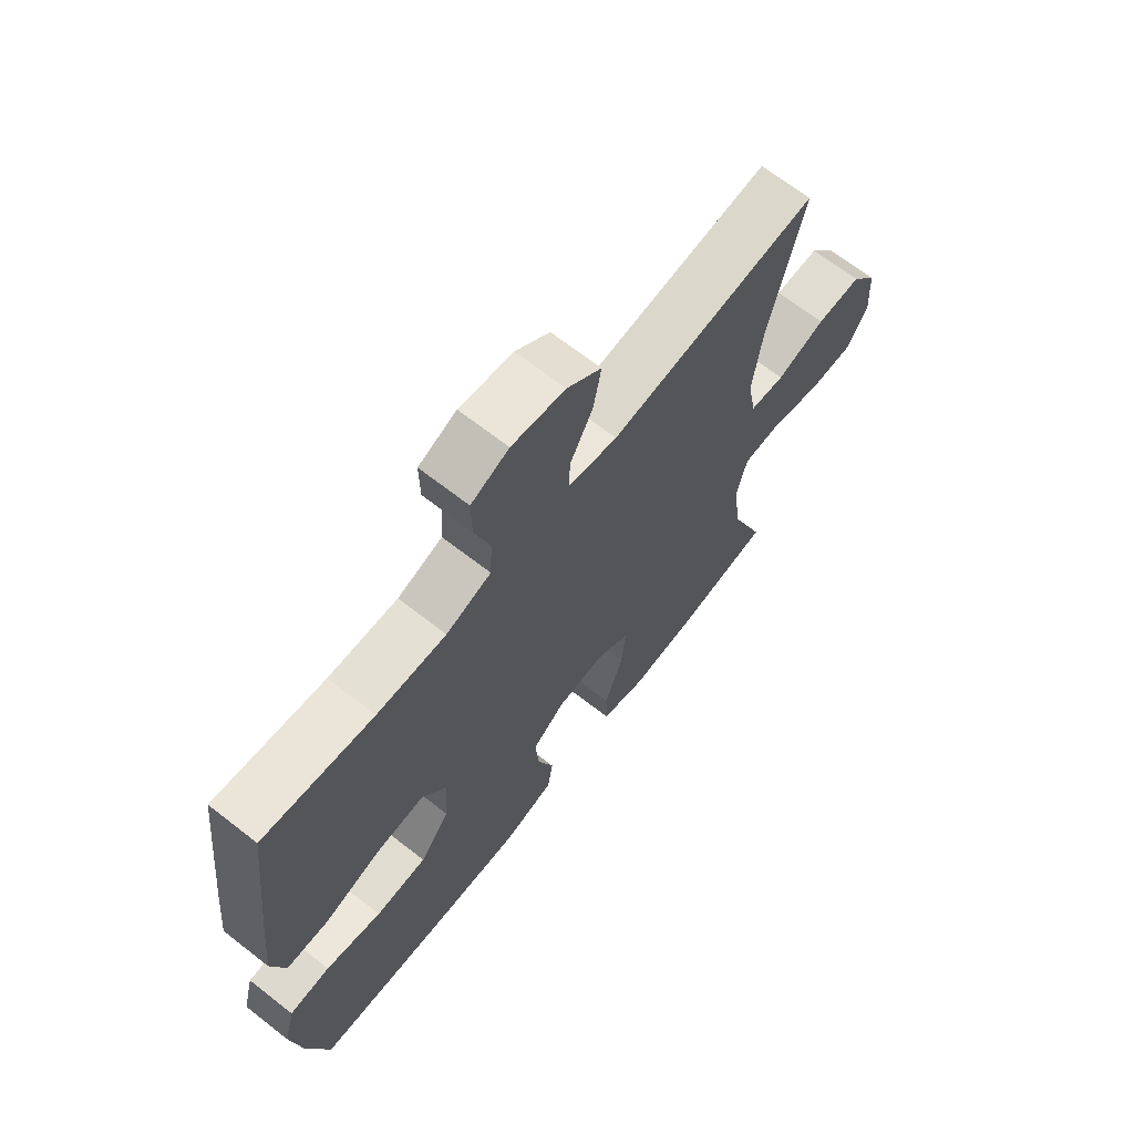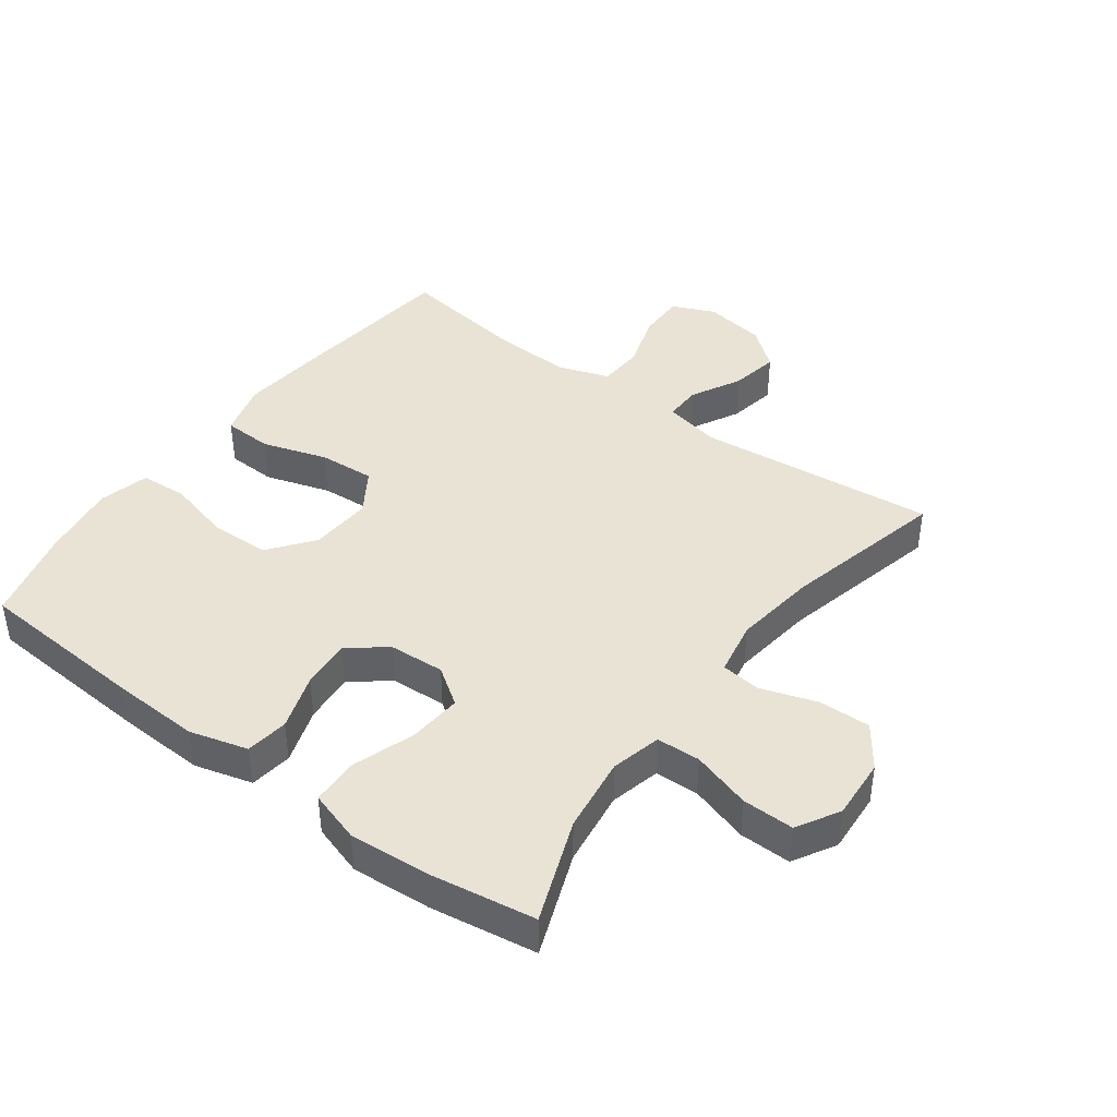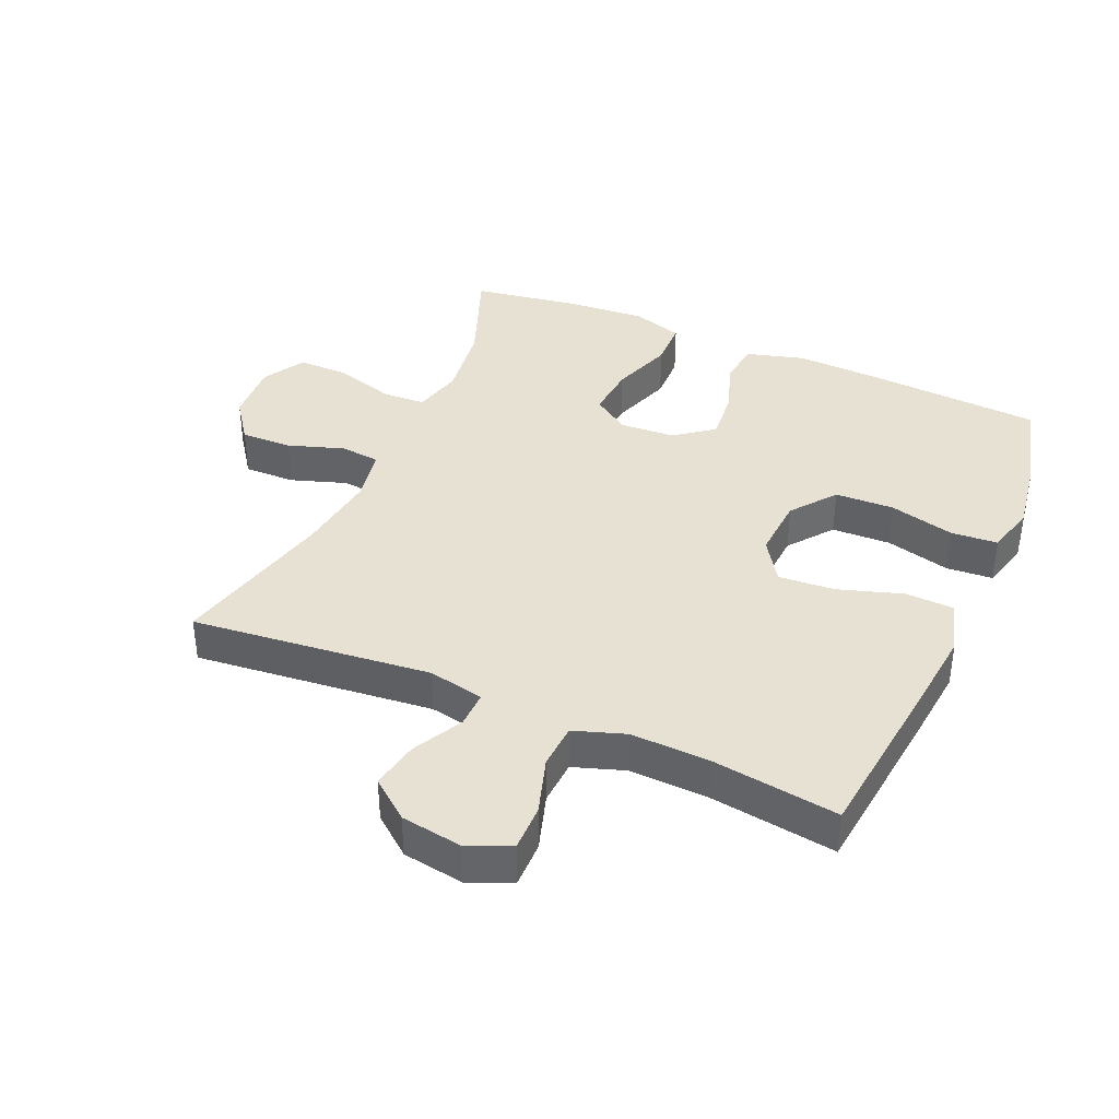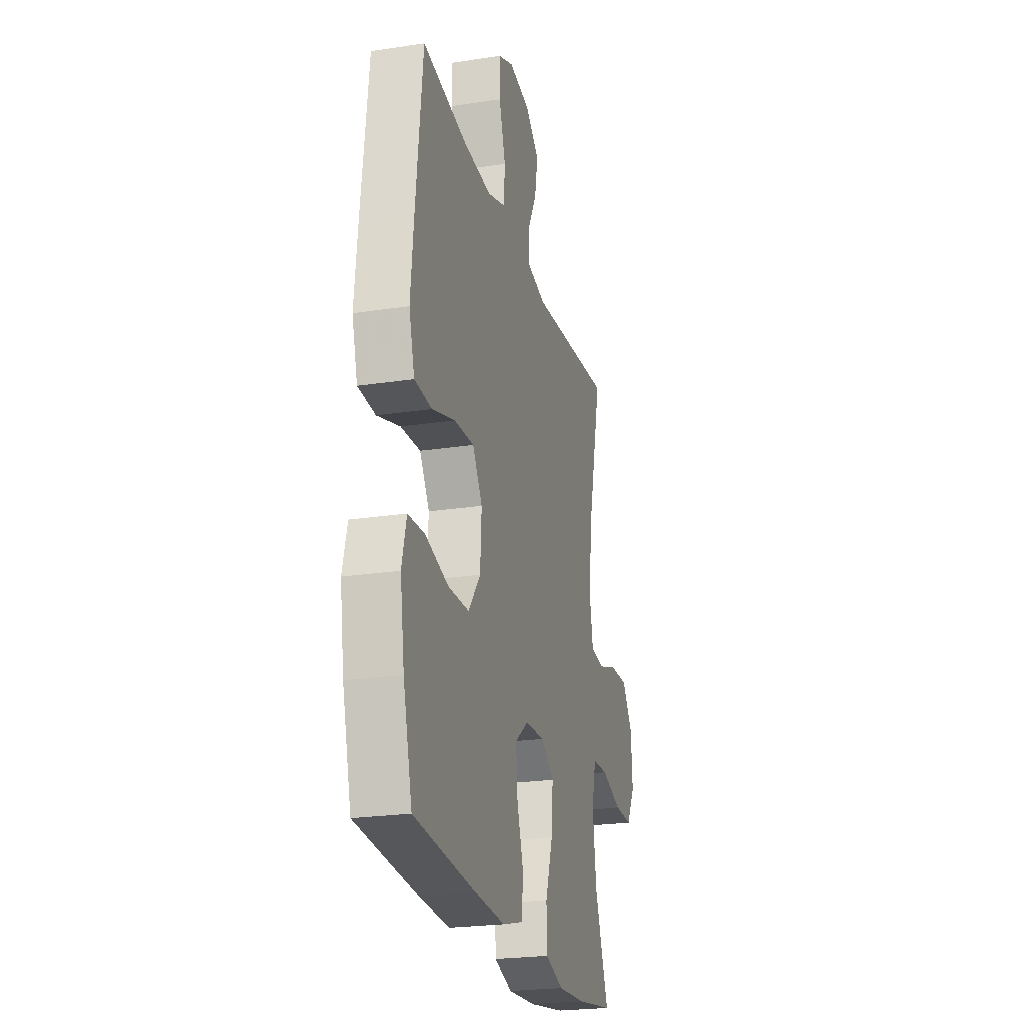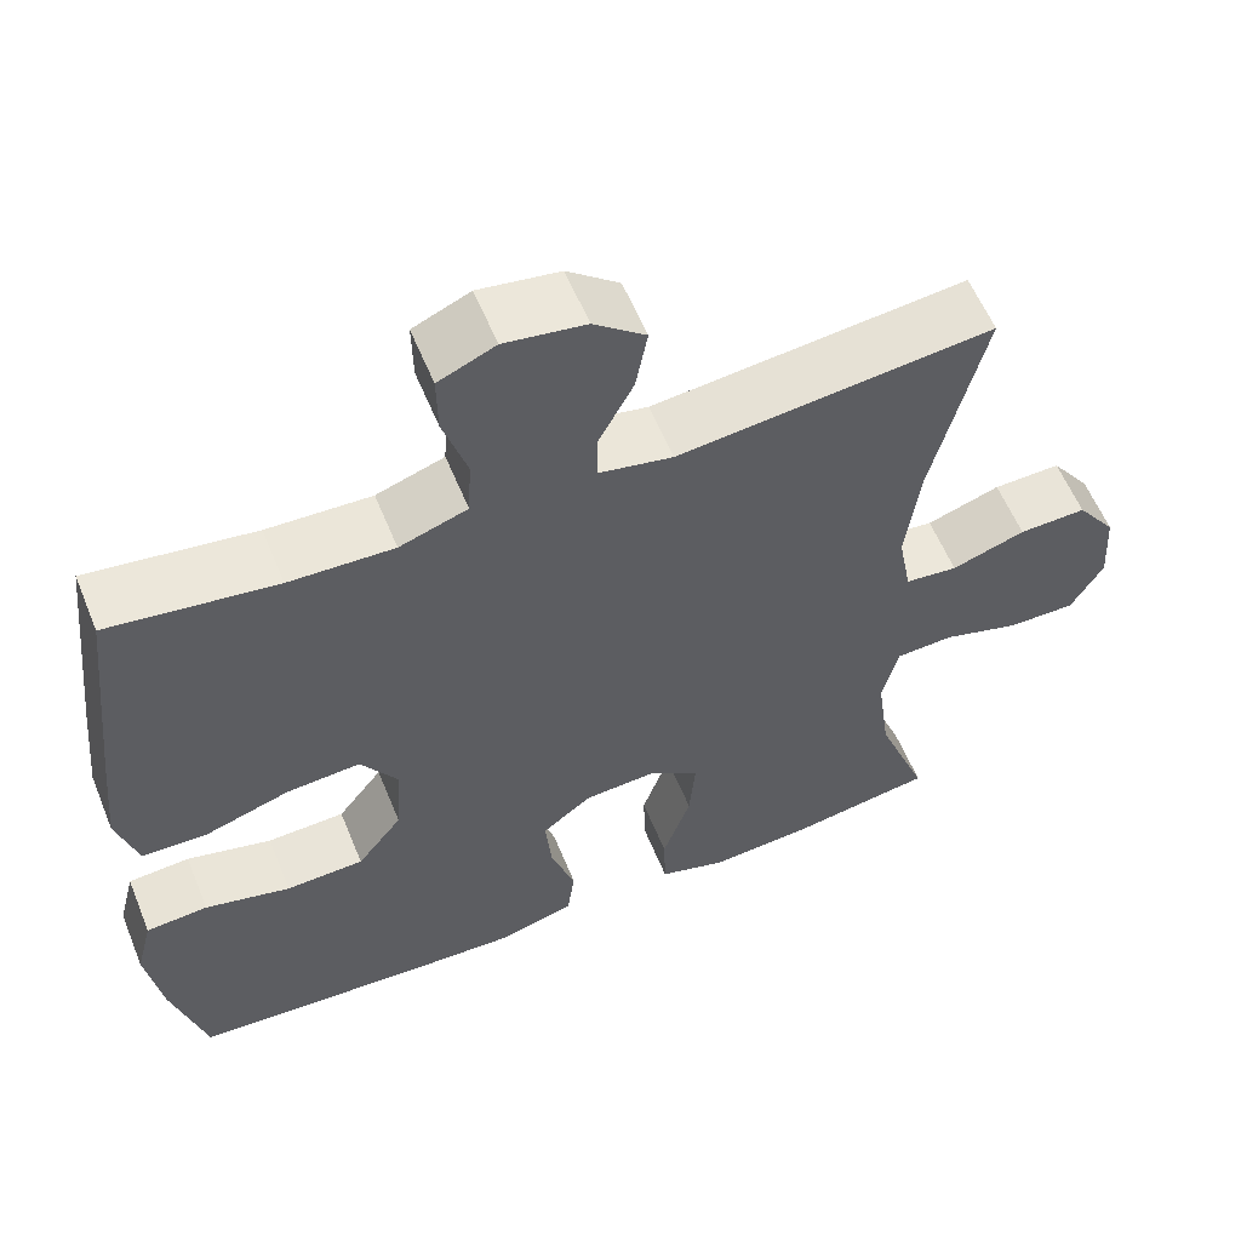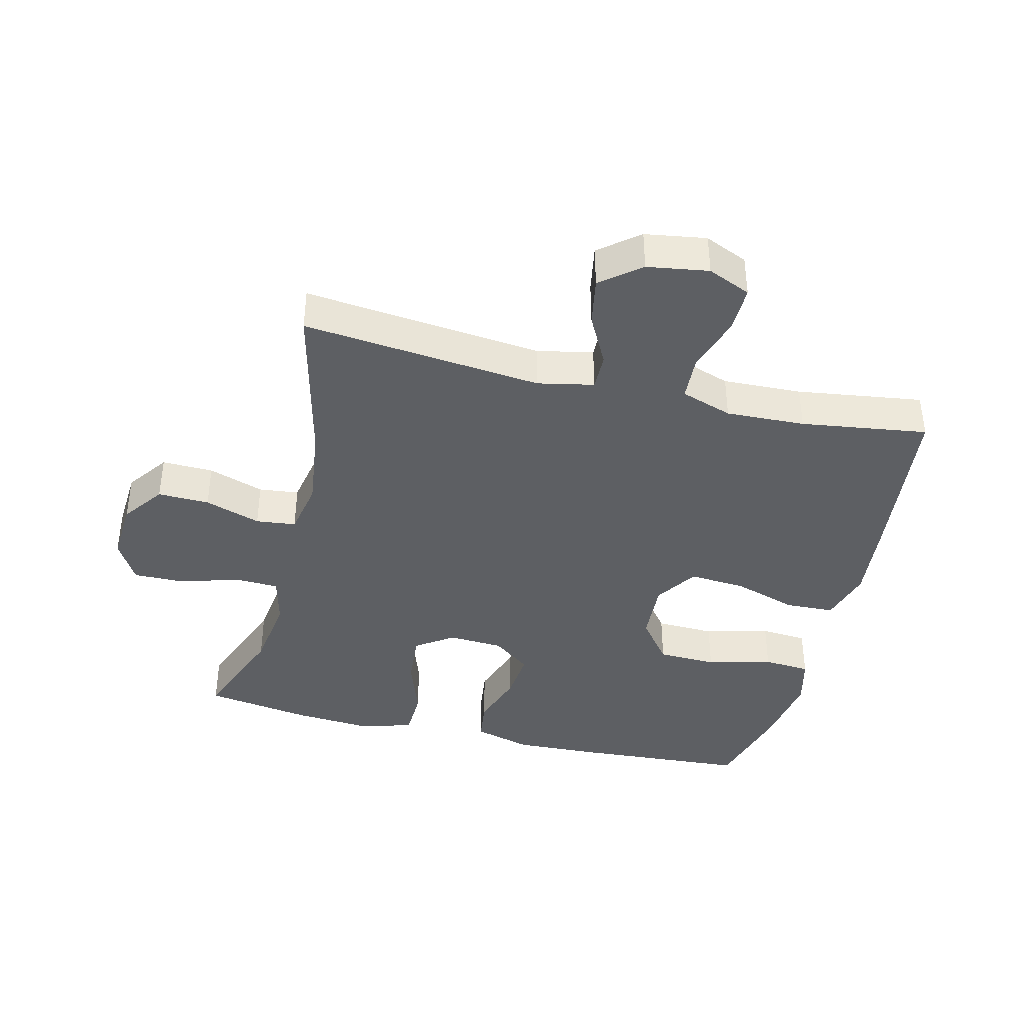
<metadata>
{"format":"obj","ext":"obj","renderer":"f3d","projection":"perspective","resolution":1024,"background":"white","views":[{"elev":67.6,"azim":128.0,"up":"+Z"},{"elev":42.0,"azim":-143.5,"up":"+Y"},{"elev":38.6,"azim":23.6,"up":"+Y"},{"elev":-23.6,"azim":104.3,"up":"+Z"},{"elev":58.4,"azim":157.8,"up":"+Z"},{"elev":-39.8,"azim":-13.8,"up":"+Y"}]}
</metadata>
<code>
v 0.5 0.07 0.5
v 0.53 0.07 0.234
v 0.543 0.07 0.105
v 0.519 0.07 0.021
v 0.443 0.07 0.018
v 0.342 0.07 0.05
v 0.255 0.07 0.056
v 0.212 0.07 -0.01
v 0.218 0.07 -0.107
v 0.271 0.07 -0.176
v 0.363 0.07 -0.179
v 0.464 0.07 -0.153
v 0.537 0.07 -0.158
v 0.557 0.07 -0.236
v 0.539 0.07 -0.353
v 0.5 0.07 -0.5
v 0.233 0.07 -0.518
v 0.097 0.07 -0.524
v 0.007 0.07 -0.499
v -0.002 0.07 -0.433
v 0.027 0.07 -0.346
v 0.034 0.07 -0.267
v -0.025 0.07 -0.222
v -0.111 0.07 -0.217
v -0.169 0.07 -0.257
v -0.162 0.07 -0.34
v -0.129 0.07 -0.436
v -0.131 0.07 -0.51
v -0.211 0.07 -0.535
v -0.335 0.07 -0.526
v -0.5 0.07 -0.5
v -0.439 0.07 -0.34
v -0.423 0.07 -0.222
v -0.442 0.07 -0.144
v -0.51 0.07 -0.141
v -0.602 0.07 -0.169
v -0.682 0.07 -0.17
v -0.72 0.07 -0.104
v -0.714 0.07 -0.009
v -0.667 0.07 0.056
v -0.587 0.07 0.054
v -0.5 0.07 0.025
v -0.438 0.07 0.032
v -0.422 0.07 0.117
v -0.439 0.07 0.246
v -0.5 0.07 0.5
v -0.128 0.07 0.462
v -0.041 0.07 0.48
v -0.042 0.07 0.537
v -0.083 0.07 0.615
v -0.097 0.07 0.69
v -0.036 0.07 0.739
v 0.059 0.07 0.754
v 0.126 0.07 0.725
v 0.125 0.07 0.653
v 0.097 0.07 0.564
v 0.101 0.07 0.494
v 0.181 0.07 0.467
v 0.304 0.07 0.472
v 0.5 0 0.5
v 0.53 0 0.234
v 0.543 0 0.105
v 0.519 0 0.021
v 0.443 0 0.018
v 0.342 0 0.05
v 0.255 0 0.056
v 0.212 0 -0.01
v 0.218 0 -0.107
v 0.271 0 -0.176
v 0.363 0 -0.179
v 0.464 0 -0.153
v 0.537 0 -0.158
v 0.557 0 -0.236
v 0.539 0 -0.353
v 0.5 0 -0.5
v 0.233 0 -0.518
v 0.097 0 -0.524
v 0.007 0 -0.499
v -0.002 0 -0.433
v 0.027 0 -0.346
v 0.034 0 -0.267
v -0.025 0 -0.222
v -0.111 0 -0.217
v -0.169 0 -0.257
v -0.162 0 -0.34
v -0.129 0 -0.436
v -0.131 0 -0.51
v -0.211 0 -0.535
v -0.335 0 -0.526
v -0.5 0 -0.5
v -0.439 0 -0.34
v -0.423 0 -0.222
v -0.442 0 -0.144
v -0.51 0 -0.141
v -0.602 0 -0.169
v -0.682 0 -0.17
v -0.72 0 -0.104
v -0.714 0 -0.009
v -0.667 0 0.056
v -0.587 0 0.054
v -0.5 0 0.025
v -0.438 0 0.032
v -0.422 0 0.117
v -0.439 0 0.246
v -0.5 0 0.5
v -0.128 0 0.462
v -0.041 0 0.48
v -0.042 0 0.537
v -0.083 0 0.615
v -0.097 0 0.69
v -0.036 0 0.739
v 0.059 0 0.754
v 0.126 0 0.725
v 0.125 0 0.653
v 0.097 0 0.564
v 0.101 0 0.494
v 0.181 0 0.467
v 0.304 0 0.472
f 54 55 56
f 53 54 56
f 52 53 56
f 51 52 56
f 50 51 56
f 49 50 56
f 48 49 56 57
f 47 48 57 58
f 45 46 47
f 44 45 47 58
f 40 41 42
f 39 40 42
f 38 39 42
f 37 38 42
f 36 37 42
f 35 36 42
f 34 35 42 43
f 44 58 59
f 43 44 59
f 34 43 59
f 33 34 59
f 30 31 32
f 29 30 32
f 28 29 32
f 27 28 32
f 26 27 32
f 19 20 21
f 18 19 21
f 17 18 21
f 16 17 21
f 15 16 21
f 14 15 21
f 13 14 21
f 12 13 21
f 11 12 21
f 10 11 21 22
f 9 10 22 23
f 4 5 6
f 3 4 6
f 2 3 6
f 1 2 6
f 59 1 6
f 59 6 7
f 33 59 7 8
f 25 26 32 33
f 24 25 33
f 24 33 8 9
f 9 23 24
f 115 114 113
f 115 113 112
f 115 112 111
f 115 111 110
f 115 110 109
f 115 109 108
f 116 115 108 107
f 117 116 107 106
f 106 105 104
f 117 106 104 103
f 101 100 99
f 101 99 98
f 101 98 97
f 101 97 96
f 101 96 95
f 101 95 94
f 102 101 94 93
f 118 117 103
f 118 103 102
f 118 102 93
f 118 93 92
f 91 90 89
f 91 89 88
f 91 88 87
f 91 87 86
f 91 86 85
f 80 79 78
f 80 78 77
f 80 77 76
f 80 76 75
f 80 75 74
f 80 74 73
f 80 73 72
f 80 72 71
f 80 71 70
f 81 80 70 69
f 82 81 69 68
f 65 64 63
f 65 63 62
f 65 62 61
f 65 61 60
f 65 60 118
f 66 65 118
f 67 66 118 92
f 92 91 85 84
f 92 84 83
f 68 67 92 83
f 83 82 68
f 1 60 61 2
f 2 61 62 3
f 3 62 63 4
f 4 63 64 5
f 5 64 65 6
f 6 65 66 7
f 7 66 67 8
f 8 67 68 9
f 9 68 69 10
f 10 69 70 11
f 11 70 71 12
f 12 71 72 13
f 13 72 73 14
f 14 73 74 15
f 15 74 75 16
f 16 75 76 17
f 17 76 77 18
f 18 77 78 19
f 19 78 79 20
f 20 79 80 21
f 21 80 81 22
f 22 81 82 23
f 23 82 83 24
f 24 83 84 25
f 25 84 85 26
f 26 85 86 27
f 27 86 87 28
f 28 87 88 29
f 29 88 89 30
f 30 89 90 31
f 31 90 91 32
f 32 91 92 33
f 33 92 93 34
f 34 93 94 35
f 35 94 95 36
f 36 95 96 37
f 37 96 97 38
f 38 97 98 39
f 39 98 99 40
f 40 99 100 41
f 41 100 101 42
f 42 101 102 43
f 43 102 103 44
f 44 103 104 45
f 45 104 105 46
f 46 105 106 47
f 47 106 107 48
f 48 107 108 49
f 49 108 109 50
f 50 109 110 51
f 51 110 111 52
f 52 111 112 53
f 53 112 113 54
f 54 113 114 55
f 55 114 115 56
f 56 115 116 57
f 57 116 117 58
f 58 117 118 59
f 59 118 60 1

</code>
